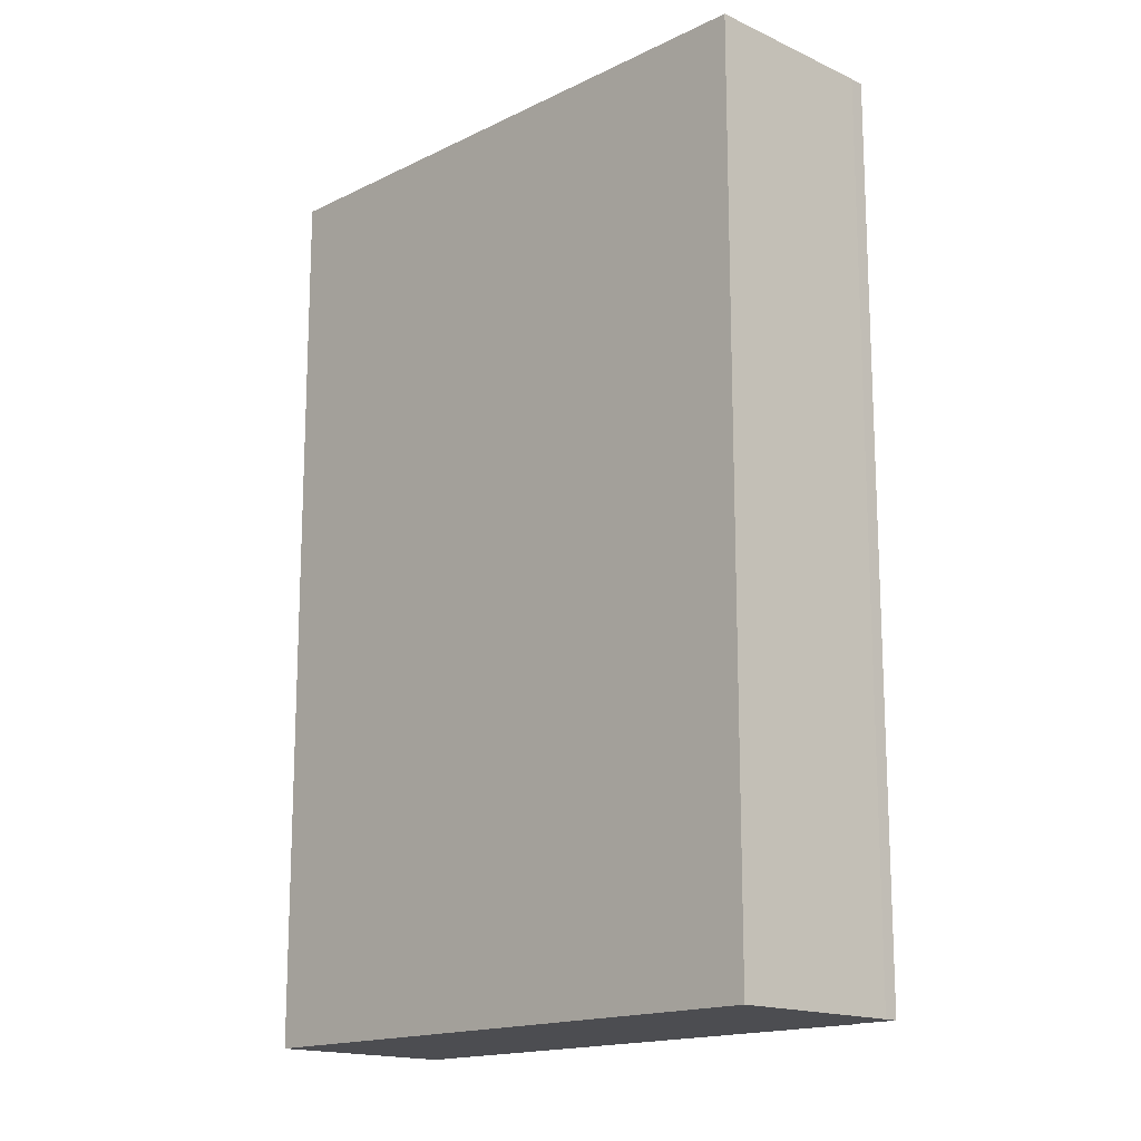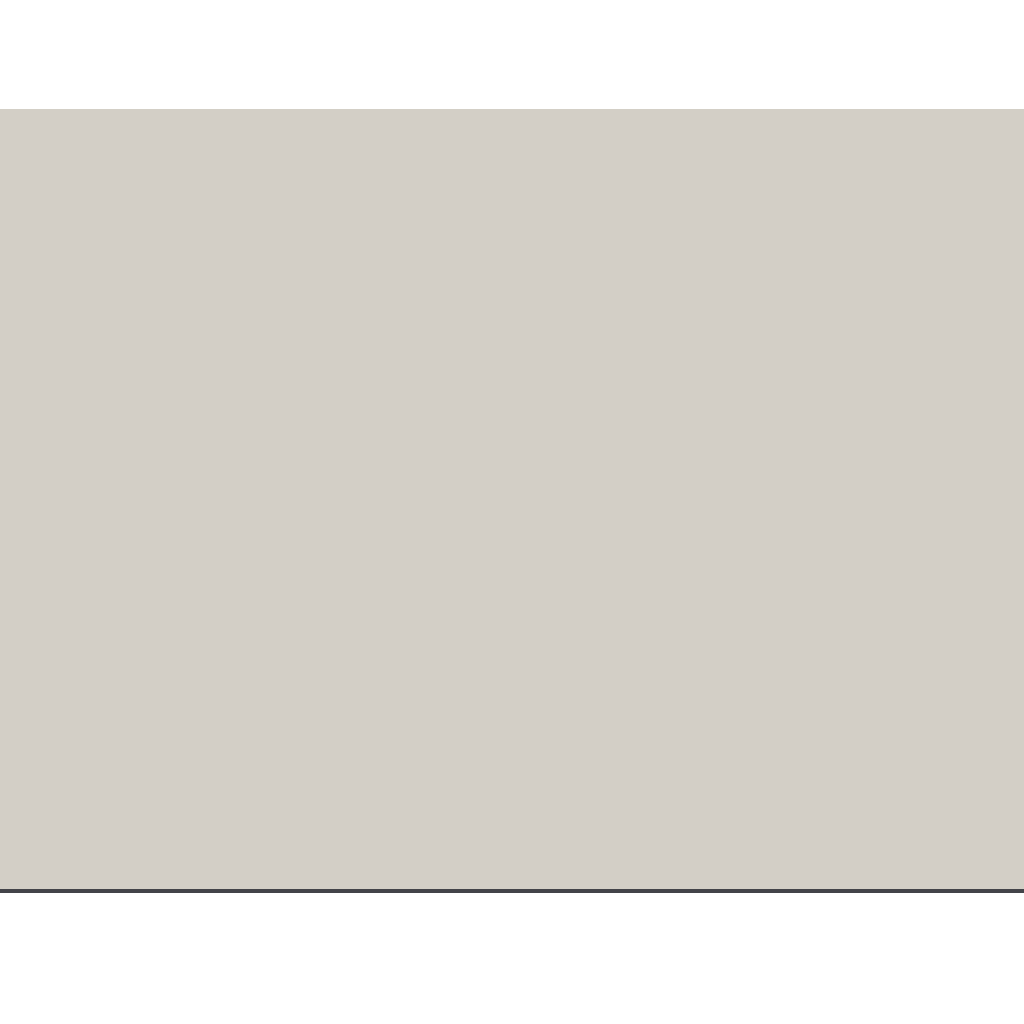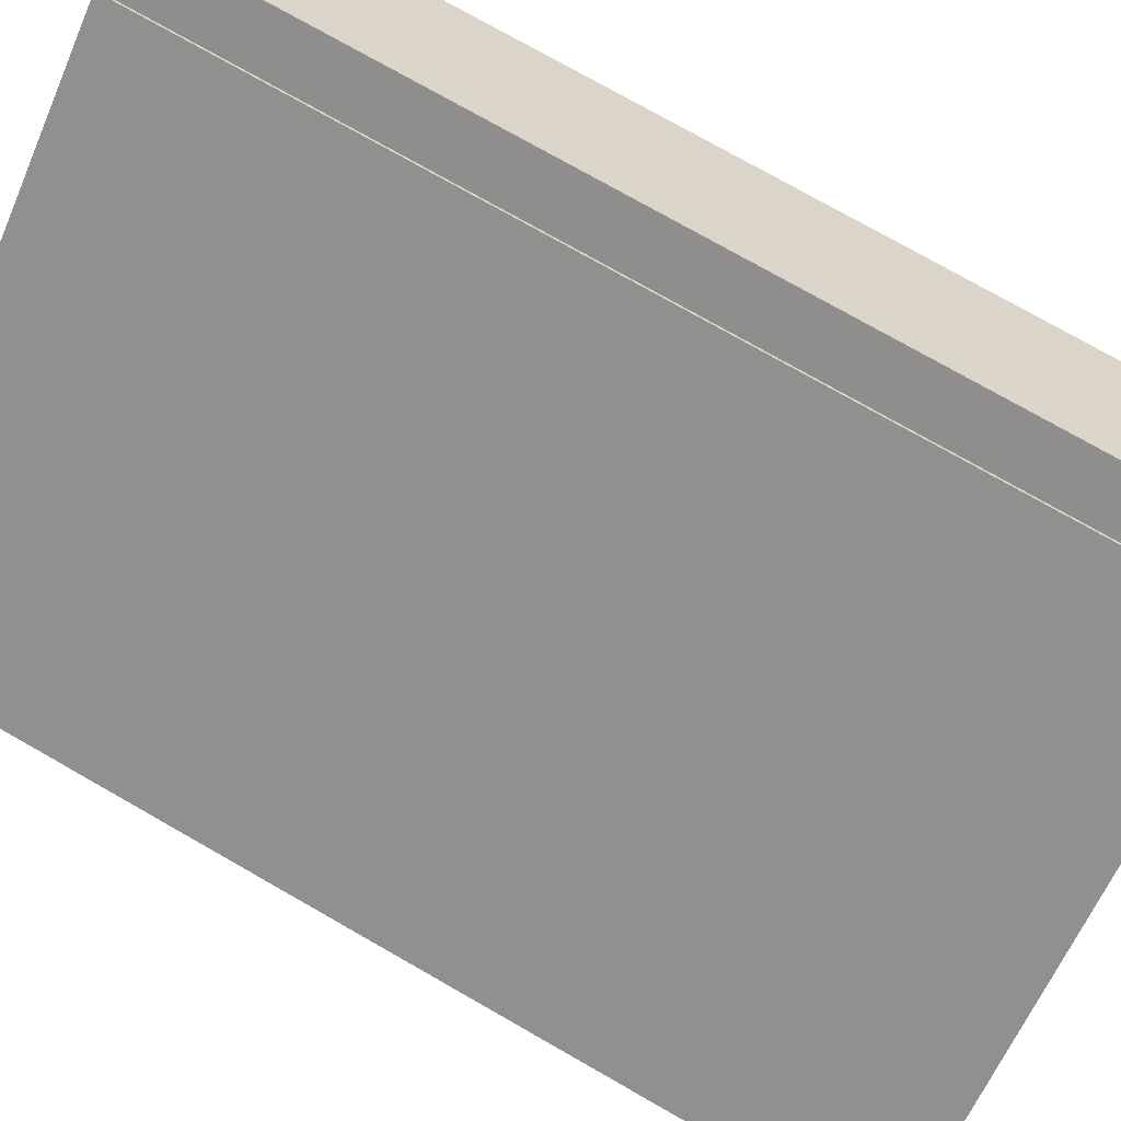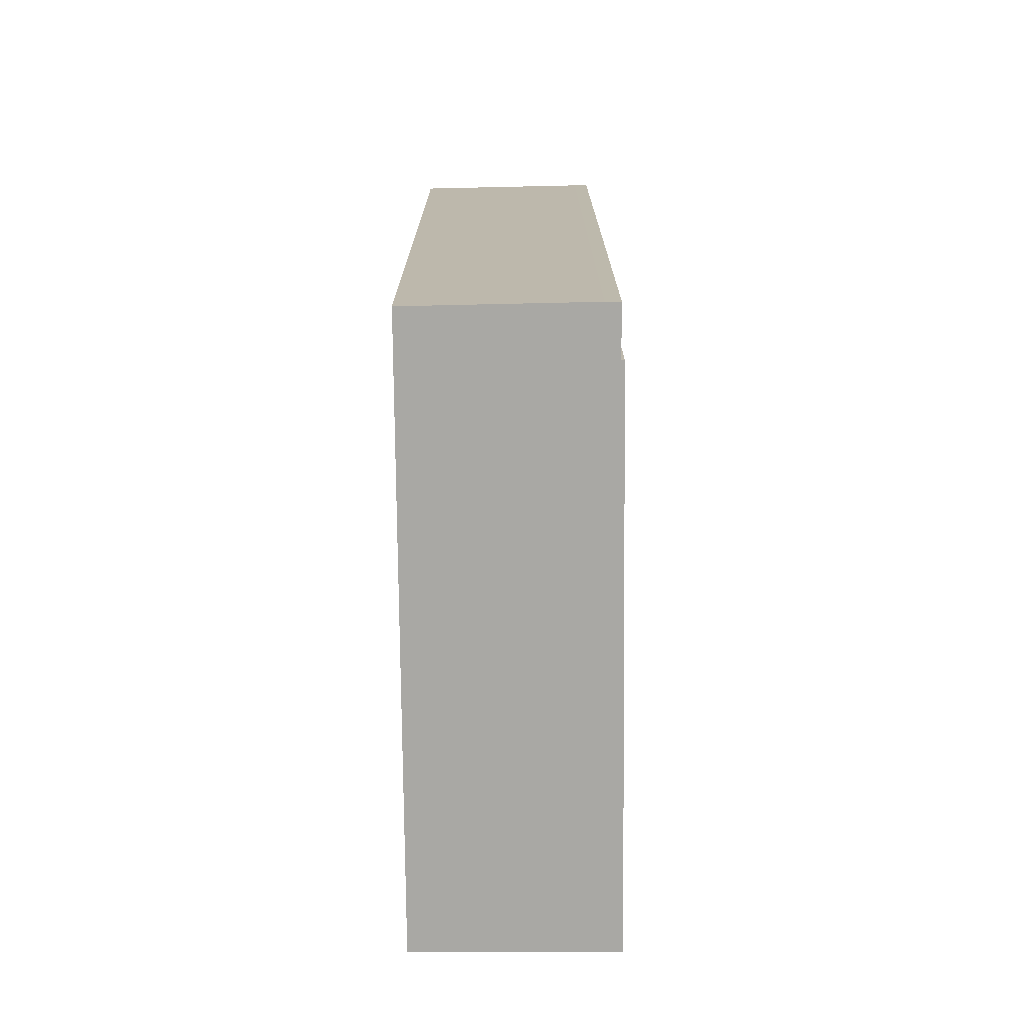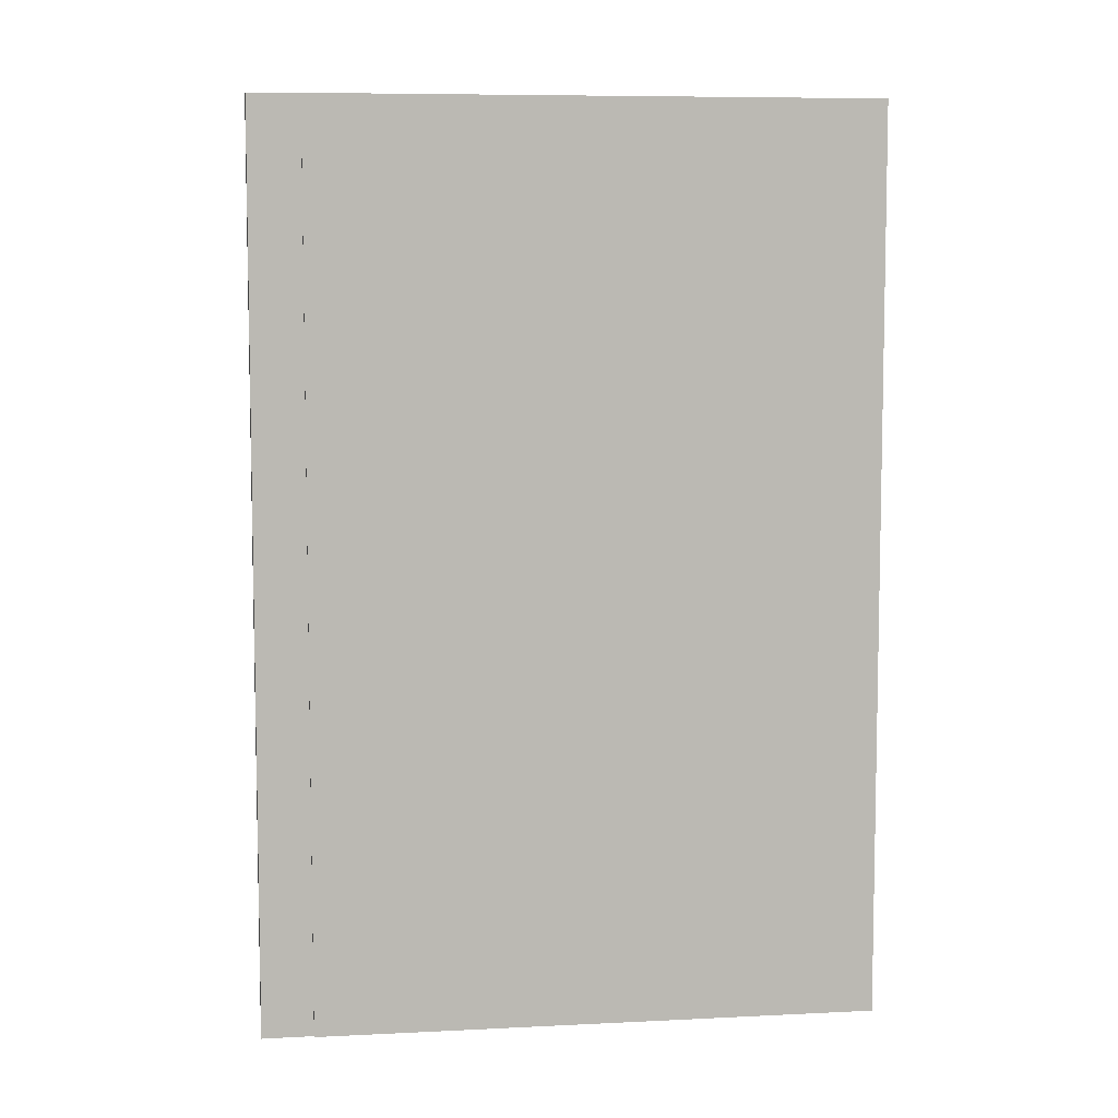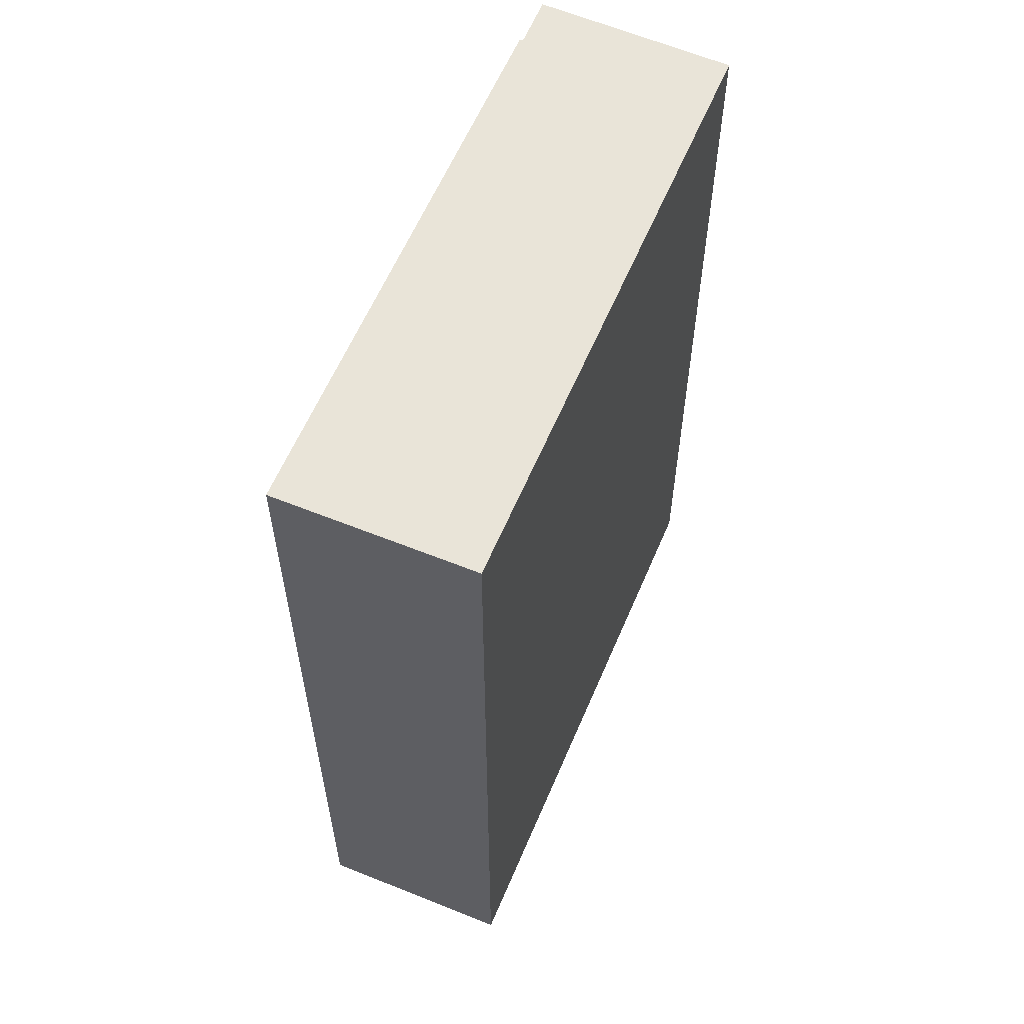
<metadata>
{"format":"obj","ext":"obj","renderer":"f3d","projection":"perspective","resolution":1024,"background":"white","views":[{"elev":-16.1,"azim":-97.7,"up":"+Y"},{"elev":44.2,"azim":90.0,"up":"+Z"},{"elev":76.8,"azim":119.6,"up":"+Z"},{"elev":-75.0,"azim":-52.6,"up":"+Y"},{"elev":7.4,"azim":28.5,"up":"+Y"},{"elev":60.3,"azim":149.8,"up":"+Y"}]}
</metadata>
<code>
v  2.991 5.571 -2.244
v  0.98 5.571 0.805
v  3.742 5.571 -1.261
v  0.968 5.571 0.789
v  0 5.571 3.411e-16
v  0.718 5.571 0.98
v  0.663 5.571 0.908
v  0.98 -4.929e-17 0.805
v  3.742 7.721e-17 -1.261
v  0.718 -6.001e-17 0.98
v  0.968 -4.831e-17 0.789
v  2.991 1.374e-16 -2.244
v  0 0 0
v  0.663 -5.56e-17 0.908
g defaultobject
f 1 2 3
f 2 1 4
f 4 1 5
f 4 5 6
f 6 5 7
f 8 3 2
f 3 8 9
f 10 4 6
f 4 10 11
f 9 1 3
f 1 9 12
f 12 5 1
f 5 12 13
f 13 7 5
f 7 13 14
f 14 6 7
f 6 14 10
f 11 2 4
f 2 11 8
f 8 12 9
f 12 8 11
f 12 11 13
f 13 11 10
f 13 10 14

</code>
